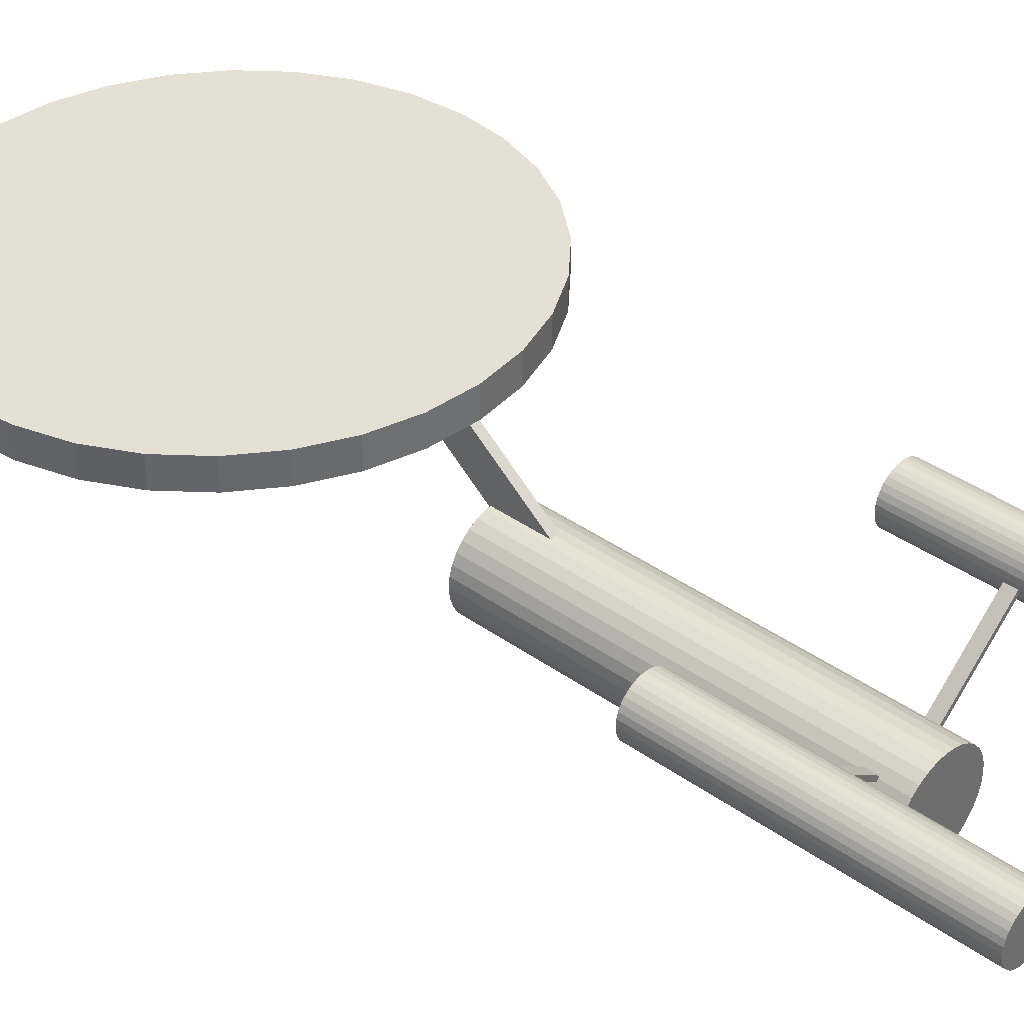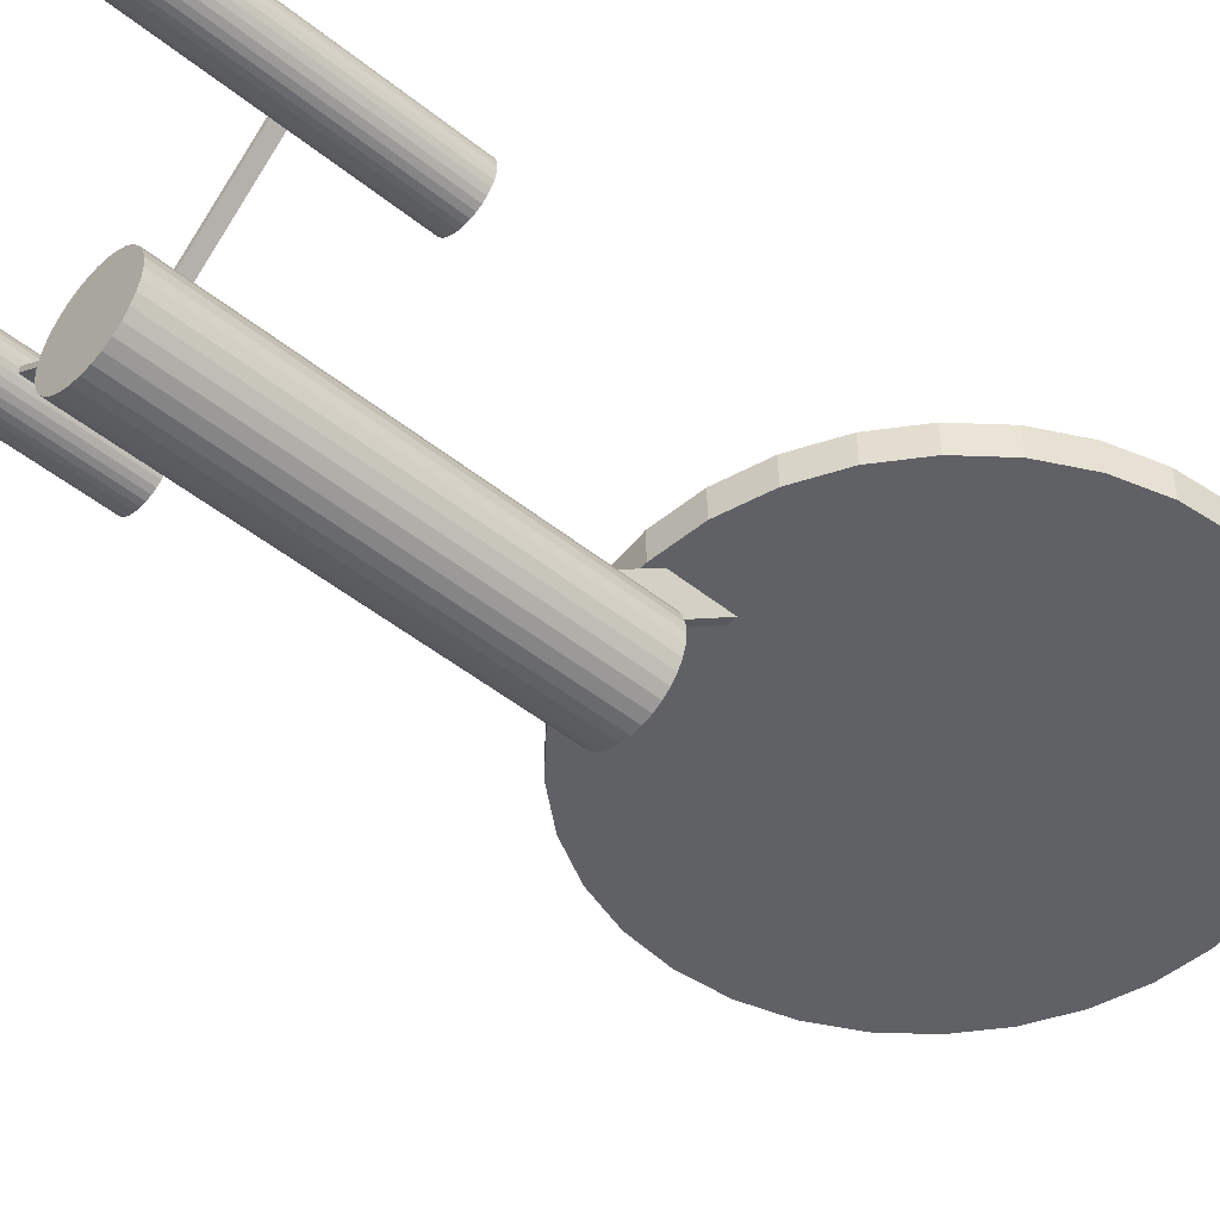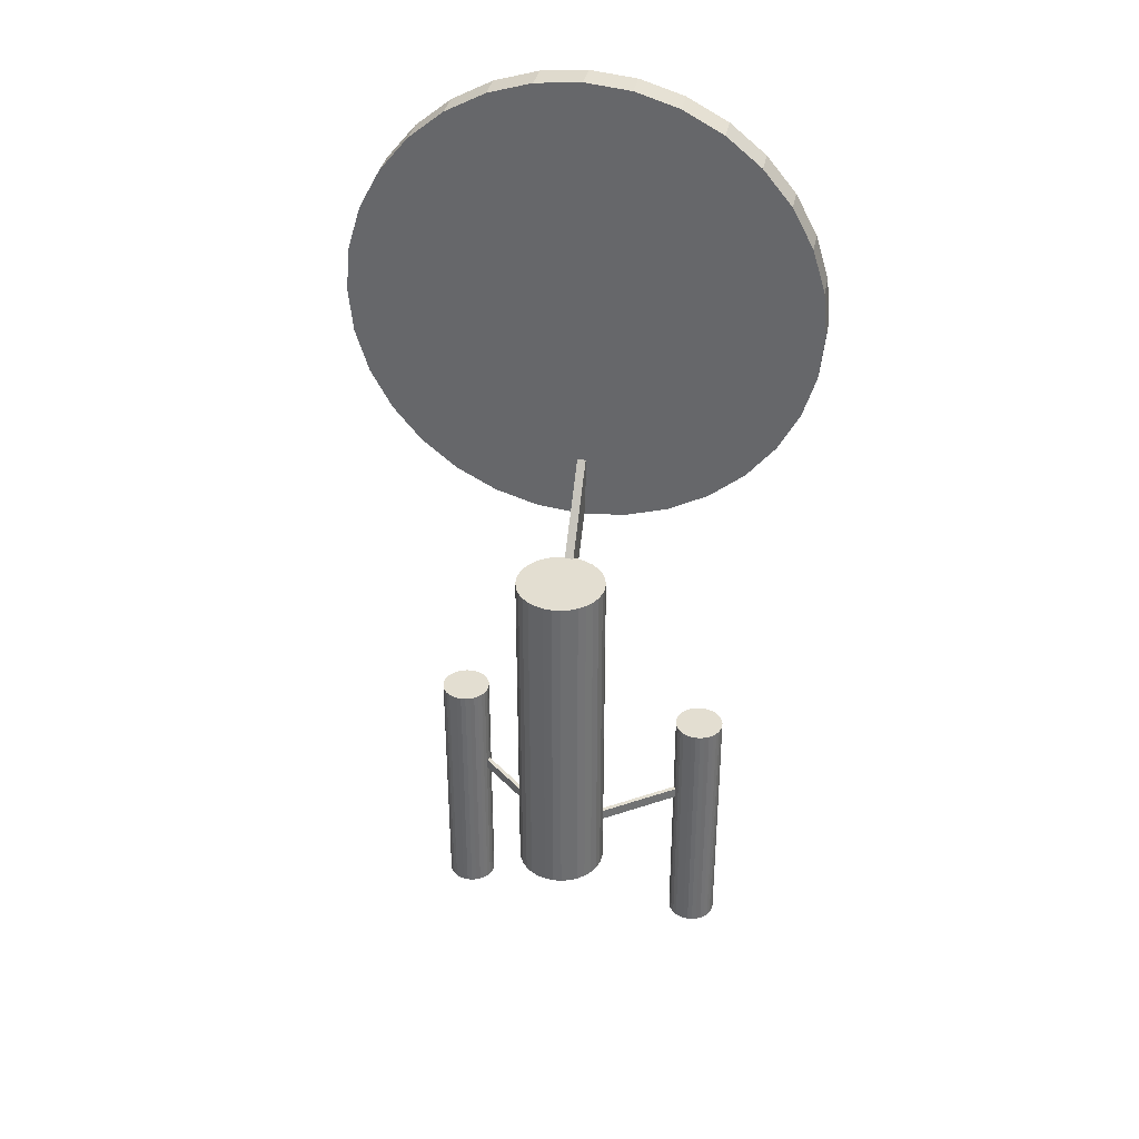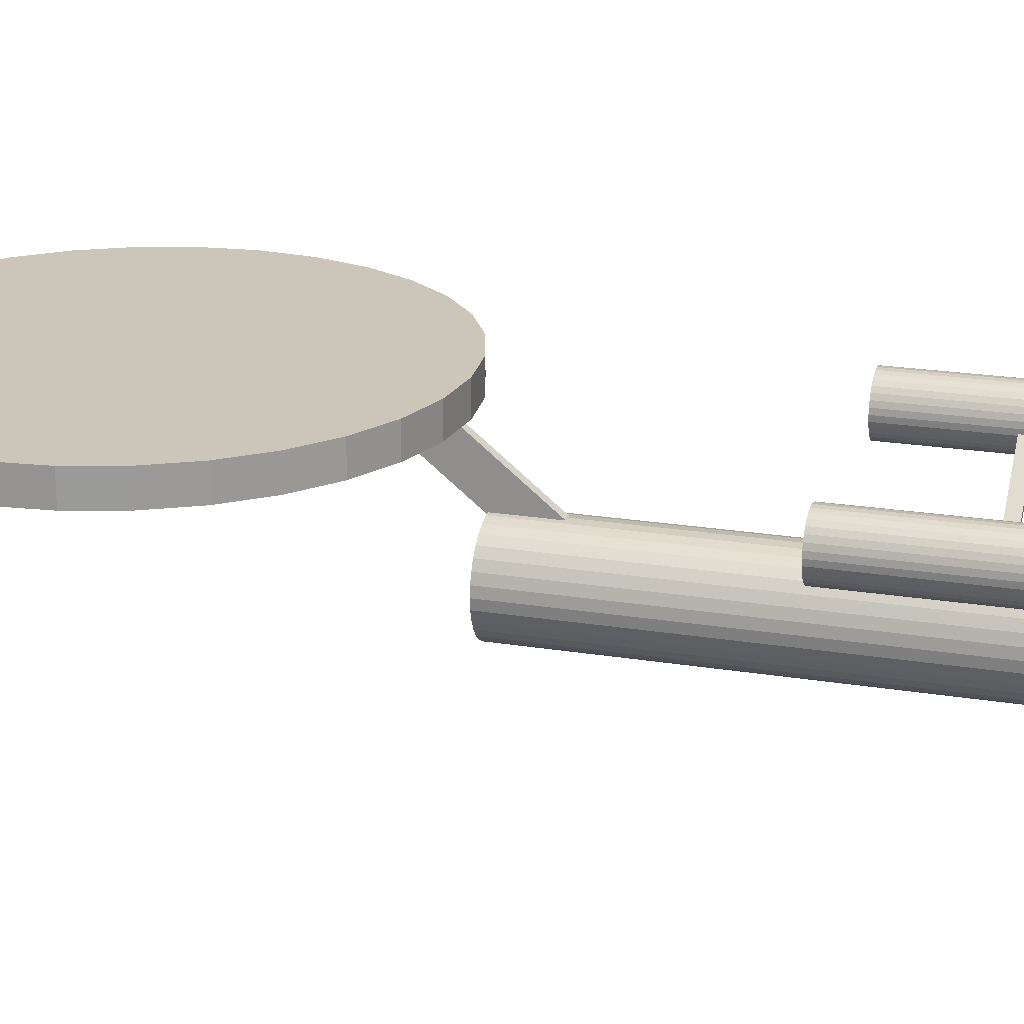
<metadata>
{"format":"obj","ext":"obj","renderer":"f3d","projection":"perspective","resolution":1024,"background":"white","views":[{"elev":38.1,"azim":132.2,"up":"+Y"},{"elev":-48.6,"azim":-131.8,"up":"+Y"},{"elev":36.1,"azim":11.5,"up":"+Z"},{"elev":20.8,"azim":106.6,"up":"+Y"}]}
</metadata>
<code>
o Icosphere
v 0.1018 2.523 2.319
v 0.1018 2.161 2.319
v 0.6795 2.523 2.376
v 0.6795 2.161 2.376
v 1.235 2.523 2.544
v 1.235 2.161 2.544
v 1.747 2.523 2.818
v 1.747 2.161 2.818
v 2.196 2.523 3.187
v 2.196 2.161 3.187
v 2.564 2.523 3.635
v 2.564 2.161 3.635
v 2.837 2.523 4.148
v 2.837 2.161 4.148
v 3.006 2.523 4.703
v 3.006 2.161 4.703
v 3.063 2.523 5.281
v 3.063 2.161 5.281
v 3.006 2.523 5.859
v 3.006 2.161 5.859
v 2.837 2.523 6.414
v 2.837 2.161 6.414
v 2.563 2.523 6.926
v 2.563 2.161 6.926
v 2.195 2.523 7.375
v 2.195 2.161 7.375
v 1.746 2.523 7.743
v 1.746 2.161 7.743
v 1.234 2.523 8.017
v 1.234 2.161 8.017
v 0.6785 2.523 8.185
v 0.6785 2.161 8.185
v 0.1007 2.523 8.242
v 0.1007 2.161 8.242
v -0.477 2.523 8.185
v -0.477 2.161 8.185
v -1.033 2.523 8.016
v -1.033 2.161 8.016
v -1.545 2.523 7.742
v -1.545 2.161 7.742
v -1.993 2.523 7.374
v -1.993 2.161 7.374
v -2.361 2.523 6.925
v -2.361 2.161 6.925
v -2.635 2.523 6.413
v -2.635 2.161 6.413
v -2.803 2.523 5.858
v -2.803 2.161 5.858
v -2.86 2.523 5.28
v -2.86 2.161 5.28
v -2.803 2.523 4.702
v -2.803 2.161 4.702
v -2.635 2.523 4.147
v -2.635 2.161 4.147
v -2.361 2.523 3.635
v -2.361 2.161 3.635
v -1.992 2.523 3.186
v -1.992 2.161 3.186
v -1.544 2.523 2.818
v -1.544 2.161 2.818
v -1.032 2.523 2.544
v -1.032 2.161 2.544
v -0.476 2.523 2.376
v -0.476 2.161 2.376
v 1.875 2.226 -1.973
v 1.907 2.181 -1.973
v 0.279 1.097 -1.976
v 0.3112 1.052 -1.976
v 1.875 2.227 -2.114
v 1.907 2.181 -2.114
v 0.2792 1.098 -2.117
v 0.3113 1.052 -2.117
v -1.545 2.267 -1.968
v -1.509 2.309 -1.968
v -0.0716 0.9831 -1.971
v -0.03501 1.025 -1.971
v -1.546 2.267 -2.109
v -1.509 2.309 -2.109
v -0.07177 0.9832 -2.112
v -0.03518 1.025 -2.112
v 1.875 2.226 -1.973
v 1.907 2.181 -1.973
v 0.279 1.097 -1.976
v 0.3112 1.052 -1.976
v 1.875 2.227 -2.114
v 1.907 2.181 -2.114
v 0.2792 1.098 -2.117
v 0.3113 1.052 -2.117
v -1.502 2.397 -4.17
v -1.502 2.394 -0.727
v -1.44 2.391 -4.17
v -1.44 2.387 -0.727
v -1.38 2.373 -4.17
v -1.38 2.369 -0.727
v -1.325 2.343 -4.17
v -1.325 2.34 -0.727
v -1.277 2.304 -4.17
v -1.277 2.3 -0.727
v -1.238 2.256 -4.17
v -1.238 2.252 -0.7271
v -1.208 2.201 -4.17
v -1.208 2.197 -0.7271
v -1.19 2.141 -4.17
v -1.19 2.138 -0.7272
v -1.184 2.079 -4.171
v -1.184 2.076 -0.7273
v -1.19 2.017 -4.171
v -1.19 2.014 -0.7273
v -1.208 1.958 -4.171
v -1.208 1.954 -0.7274
v -1.238 1.903 -4.171
v -1.238 1.899 -0.7274
v -1.277 1.855 -4.171
v -1.277 1.851 -0.7275
v -1.325 1.815 -4.171
v -1.325 1.812 -0.7275
v -1.38 1.786 -4.171
v -1.38 1.782 -0.7276
v -1.44 1.768 -4.171
v -1.44 1.764 -0.7276
v -1.502 1.762 -4.171
v -1.502 1.758 -0.7276
v -1.564 1.768 -4.171
v -1.564 1.764 -0.7276
v -1.623 1.786 -4.171
v -1.623 1.782 -0.7276
v -1.678 1.815 -4.171
v -1.678 1.812 -0.7275
v -1.726 1.855 -4.171
v -1.726 1.851 -0.7275
v -1.766 1.903 -4.171
v -1.766 1.899 -0.7274
v -1.795 1.958 -4.171
v -1.795 1.954 -0.7274
v -1.813 2.017 -4.171
v -1.813 2.014 -0.7273
v -1.819 2.079 -4.171
v -1.819 2.076 -0.7273
v -1.813 2.141 -4.17
v -1.813 2.138 -0.7272
v -1.795 2.201 -4.17
v -1.795 2.197 -0.7271
v -1.766 2.256 -4.17
v -1.766 2.252 -0.7271
v -1.726 2.304 -4.17
v -1.726 2.3 -0.727
v -1.678 2.343 -4.17
v -1.678 2.34 -0.727
v -1.623 2.373 -4.17
v -1.623 2.369 -0.727
v -1.564 2.391 -4.17
v -1.564 2.387 -0.727
v 1.776 2.375 -4.298
v 1.776 2.371 -0.8549
v 1.838 2.368 -4.298
v 1.838 2.365 -0.8549
v 1.898 2.35 -4.298
v 1.898 2.347 -0.855
v 1.953 2.321 -4.298
v 1.953 2.318 -0.855
v 2.001 2.282 -4.298
v 2.001 2.278 -0.855
v 2.04 2.233 -4.298
v 2.04 2.23 -0.8551
v 2.07 2.178 -4.298
v 2.07 2.175 -0.8551
v 2.088 2.119 -4.298
v 2.088 2.116 -0.8552
v 2.094 2.057 -4.299
v 2.094 2.054 -0.8552
v 2.088 1.995 -4.299
v 2.088 1.992 -0.8553
v 2.07 1.935 -4.299
v 2.07 1.932 -0.8554
v 2.04 1.88 -4.299
v 2.04 1.877 -0.8554
v 2.001 1.832 -4.299
v 2.001 1.829 -0.8555
v 1.953 1.793 -4.299
v 1.953 1.789 -0.8555
v 1.898 1.763 -4.299
v 1.898 1.76 -0.8555
v 1.838 1.745 -4.299
v 1.838 1.742 -0.8556
v 1.776 1.739 -4.299
v 1.776 1.736 -0.8556
v 1.714 1.745 -4.299
v 1.714 1.742 -0.8556
v 1.655 1.763 -4.299
v 1.655 1.76 -0.8555
v 1.6 1.793 -4.299
v 1.6 1.789 -0.8555
v 1.552 1.832 -4.299
v 1.552 1.829 -0.8555
v 1.512 1.88 -4.299
v 1.512 1.877 -0.8554
v 1.483 1.935 -4.299
v 1.483 1.932 -0.8554
v 1.465 1.995 -4.299
v 1.465 1.992 -0.8553
v 1.459 2.057 -4.299
v 1.459 2.054 -0.8552
v 1.465 2.119 -4.298
v 1.465 2.116 -0.8552
v 1.483 2.178 -4.298
v 1.483 2.175 -0.8551
v 1.512 2.233 -4.298
v 1.512 2.23 -0.8551
v 1.552 2.282 -4.298
v 1.552 2.278 -0.855
v 1.6 2.321 -4.298
v 1.6 2.318 -0.855
v 1.655 2.35 -4.298
v 1.655 2.347 -0.855
v 1.714 2.368 -4.298
v 1.714 2.365 -0.8549
v 0.1041 0.2576 -2.433
v 0.1033 0.2578 2.161
v -0.006566 0.2685 -2.433
v -0.007396 0.2687 2.161
v -0.113 0.3008 -2.433
v -0.1138 0.301 2.161
v -0.2111 0.3533 -2.433
v -0.2119 0.3534 2.161
v -0.2971 0.4238 -2.433
v -0.2979 0.424 2.161
v -0.3676 0.5098 -2.433
v -0.3685 0.51 2.161
v -0.4201 0.6079 -2.433
v -0.4209 0.6081 2.161
v -0.4524 0.7143 -2.433
v -0.4532 0.7145 2.161
v -0.4633 0.825 -2.433
v -0.4641 0.8252 2.161
v -0.4524 0.9357 -2.433
v -0.4532 0.9359 2.161
v -0.4201 1.042 -2.433
v -0.4209 1.042 2.161
v -0.3676 1.14 -2.433
v -0.3685 1.14 2.161
v -0.2971 1.226 -2.433
v -0.2979 1.226 2.161
v -0.2111 1.297 -2.433
v -0.2119 1.297 2.161
v -0.113 1.349 -2.433
v -0.1138 1.349 2.161
v -0.006566 1.382 -2.433
v -0.007396 1.382 2.161
v 0.1041 1.392 -2.433
v 0.1033 1.393 2.161
v 0.2148 1.382 -2.433
v 0.214 1.382 2.161
v 0.3213 1.349 -2.433
v 0.3204 1.349 2.161
v 0.4194 1.297 -2.433
v 0.4185 1.297 2.161
v 0.5053 1.226 -2.433
v 0.5045 1.226 2.161
v 0.5759 1.14 -2.433
v 0.5751 1.14 2.161
v 0.6283 1.042 -2.433
v 0.6275 1.042 2.161
v 0.6606 0.9357 -2.433
v 0.6598 0.9359 2.161
v 0.6715 0.825 -2.433
v 0.6707 0.8252 2.161
v 0.6606 0.7143 -2.433
v 0.6598 0.7145 2.161
v 0.6283 0.6079 -2.433
v 0.6275 0.6081 2.161
v 0.5759 0.5098 -2.433
v 0.5751 0.51 2.161
v 0.5053 0.4238 -2.433
v 0.5045 0.424 2.161
v 0.4193 0.3533 -2.433
v 0.4185 0.3534 2.161
v 0.3213 0.3008 -2.433
v 0.3204 0.301 2.161
v 0.2148 0.2685 -2.433
v 0.214 0.2687 2.161
v 0.04623 0.9159 1.608
v 0.04595 2.172 3.164
v 0.04628 1.256 1.333
v 0.046 2.512 2.89
v 0.1558 0.9159 1.608
v 0.1555 2.172 3.164
v 0.1558 1.256 1.333
v 0.1555 2.512 2.89
f 2 3 1
f 4 5 3
f 6 7 5
f 8 9 7
f 10 11 9
f 12 13 11
f 14 15 13
f 16 17 15
f 18 19 17
f 20 21 19
f 22 23 21
f 24 25 23
f 26 27 25
f 28 29 27
f 30 31 29
f 32 33 31
f 34 35 33
f 36 37 35
f 38 39 37
f 40 41 39
f 42 43 41
f 44 45 43
f 46 47 45
f 48 49 47
f 50 51 49
f 52 53 51
f 54 55 53
f 56 57 55
f 58 59 57
f 60 61 59
f 38 22 6
f 62 63 61
f 64 1 63
f 31 47 63
f 66 67 65
f 68 71 67
f 72 69 71
f 70 65 69
f 67 69 65
f 68 70 72
f 74 75 73
f 75 80 79
f 79 78 77
f 78 73 77
f 79 73 75
f 76 78 80
f 82 83 81
f 84 87 83
f 88 85 87
f 86 81 85
f 83 85 81
f 84 86 88
f 90 91 89
f 92 93 91
f 93 96 95
f 95 98 97
f 98 99 97
f 99 102 101
f 101 104 103
f 104 105 103
f 106 107 105
f 108 109 107
f 109 112 111
f 112 113 111
f 113 116 115
f 116 117 115
f 117 120 119
f 119 122 121
f 122 123 121
f 124 125 123
f 126 127 125
f 128 129 127
f 129 132 131
f 132 133 131
f 134 135 133
f 136 137 135
f 138 139 137
f 139 142 141
f 142 143 141
f 143 146 145
f 146 147 145
f 148 149 147
f 126 110 142
f 149 152 151
f 152 89 151
f 119 135 103
f 154 155 153
f 156 157 155
f 157 160 159
f 159 162 161
f 162 163 161
f 164 165 163
f 166 167 165
f 168 169 167
f 169 172 171
f 172 173 171
f 173 176 175
f 176 177 175
f 178 179 177
f 179 182 181
f 182 183 181
f 184 185 183
f 186 187 185
f 187 190 189
f 190 191 189
f 192 193 191
f 194 195 193
f 196 197 195
f 197 200 199
f 200 201 199
f 202 203 201
f 204 205 203
f 206 207 205
f 208 209 207
f 210 211 209
f 212 213 211
f 190 174 206
f 214 215 213
f 216 153 215
f 183 199 167
f 217 220 219
f 219 222 221
f 222 223 221
f 224 225 223
f 225 228 227
f 227 230 229
f 230 231 229
f 231 234 233
f 233 236 235
f 236 237 235
f 238 239 237
f 239 242 241
f 241 244 243
f 243 246 245
f 245 248 247
f 248 249 247
f 249 252 251
f 252 253 251
f 253 256 255
f 256 257 255
f 258 259 257
f 260 261 259
f 261 264 263
f 263 266 265
f 265 268 267
f 267 270 269
f 269 272 271
f 272 273 271
f 274 275 273
f 276 277 275
f 254 238 222
f 278 279 277
f 279 218 217
f 247 263 231
f 281 284 283
f 283 288 287
f 287 286 285
f 286 281 285
f 287 281 283
f 288 282 286
f 2 4 3
f 4 6 5
f 6 8 7
f 8 10 9
f 10 12 11
f 12 14 13
f 14 16 15
f 16 18 17
f 18 20 19
f 20 22 21
f 22 24 23
f 24 26 25
f 26 28 27
f 28 30 29
f 30 32 31
f 32 34 33
f 34 36 35
f 36 38 37
f 38 40 39
f 40 42 41
f 42 44 43
f 44 46 45
f 46 48 47
f 48 50 49
f 50 52 51
f 52 54 53
f 54 56 55
f 56 58 57
f 58 60 59
f 60 62 61
f 6 4 62
f 2 64 62
f 62 60 58
f 58 56 54
f 54 52 50
f 50 48 54
f 46 44 42
f 42 40 46
f 38 36 34
f 34 32 30
f 30 28 22
f 26 24 22
f 22 20 18
f 18 16 14
f 14 12 10
f 10 8 6
f 4 2 62
f 62 58 6
f 54 48 46
f 46 40 38
f 38 34 22
f 28 26 22
f 22 18 14
f 14 10 6
f 6 58 54
f 54 46 6
f 34 30 22
f 22 14 6
f 6 46 38
f 62 64 63
f 64 2 1
f 63 1 3
f 3 5 7
f 7 9 11
f 11 13 15
f 15 17 19
f 19 21 23
f 23 25 31
f 27 29 31
f 31 33 39
f 35 37 39
f 39 41 47
f 43 45 47
f 47 49 51
f 51 53 55
f 55 57 59
f 59 61 63
f 63 3 7
f 7 11 63
f 15 19 31
f 25 27 31
f 33 35 39
f 41 43 47
f 47 51 55
f 55 59 47
f 63 11 15
f 19 23 31
f 31 39 47
f 47 59 63
f 63 15 31
f 66 68 67
f 68 72 71
f 72 70 69
f 70 66 65
f 67 71 69
f 68 66 70
f 74 76 75
f 75 76 80
f 79 80 78
f 78 74 73
f 79 77 73
f 76 74 78
f 82 84 83
f 84 88 87
f 88 86 85
f 86 82 81
f 83 87 85
f 84 82 86
f 90 92 91
f 92 94 93
f 93 94 96
f 95 96 98
f 98 100 99
f 99 100 102
f 101 102 104
f 104 106 105
f 106 108 107
f 108 110 109
f 109 110 112
f 112 114 113
f 113 114 116
f 116 118 117
f 117 118 120
f 119 120 122
f 122 124 123
f 124 126 125
f 126 128 127
f 128 130 129
f 129 130 132
f 132 134 133
f 134 136 135
f 136 138 137
f 138 140 139
f 139 140 142
f 142 144 143
f 143 144 146
f 146 148 147
f 148 150 149
f 94 92 90
f 90 152 94
f 150 148 146
f 146 144 142
f 142 140 138
f 138 136 142
f 134 132 130
f 130 128 134
f 126 124 122
f 122 120 118
f 118 116 114
f 114 112 110
f 110 108 106
f 106 104 102
f 102 100 94
f 98 96 94
f 94 152 150
f 150 146 94
f 142 136 134
f 134 128 126
f 126 122 118
f 118 114 126
f 110 106 94
f 100 98 94
f 94 146 142
f 142 134 126
f 126 114 110
f 106 102 94
f 94 142 110
f 149 150 152
f 152 90 89
f 151 89 91
f 91 93 151
f 95 97 99
f 99 101 103
f 103 105 111
f 107 109 111
f 111 113 115
f 115 117 119
f 119 121 123
f 123 125 119
f 127 129 131
f 131 133 135
f 135 137 139
f 139 141 143
f 143 145 151
f 147 149 151
f 151 93 95
f 95 99 151
f 105 107 111
f 111 115 119
f 119 125 127
f 127 131 119
f 135 139 151
f 145 147 151
f 151 99 103
f 103 111 119
f 119 131 135
f 139 143 151
f 151 103 135
f 154 156 155
f 156 158 157
f 157 158 160
f 159 160 162
f 162 164 163
f 164 166 165
f 166 168 167
f 168 170 169
f 169 170 172
f 172 174 173
f 173 174 176
f 176 178 177
f 178 180 179
f 179 180 182
f 182 184 183
f 184 186 185
f 186 188 187
f 187 188 190
f 190 192 191
f 192 194 193
f 194 196 195
f 196 198 197
f 197 198 200
f 200 202 201
f 202 204 203
f 204 206 205
f 206 208 207
f 208 210 209
f 210 212 211
f 212 214 213
f 158 156 154
f 154 216 158
f 214 212 210
f 210 208 214
f 206 204 202
f 202 200 198
f 198 196 194
f 194 192 198
f 190 188 186
f 186 184 182
f 182 180 178
f 178 176 174
f 174 172 170
f 170 168 166
f 166 164 162
f 162 160 158
f 158 216 214
f 214 208 206
f 206 202 190
f 198 192 190
f 190 186 182
f 182 178 190
f 174 170 158
f 166 162 158
f 158 214 206
f 202 198 190
f 190 178 174
f 170 166 158
f 158 206 174
f 214 216 215
f 216 154 153
f 215 153 155
f 155 157 215
f 159 161 163
f 163 165 167
f 167 169 171
f 171 173 175
f 175 177 183
f 179 181 183
f 183 185 191
f 187 189 191
f 191 193 195
f 195 197 199
f 199 201 203
f 203 205 207
f 207 209 215
f 211 213 215
f 215 157 159
f 159 163 215
f 167 171 183
f 177 179 183
f 185 187 191
f 191 195 183
f 199 203 215
f 209 211 215
f 215 163 167
f 171 175 183
f 183 195 199
f 203 207 215
f 215 167 199
f 217 218 220
f 219 220 222
f 222 224 223
f 224 226 225
f 225 226 228
f 227 228 230
f 230 232 231
f 231 232 234
f 233 234 236
f 236 238 237
f 238 240 239
f 239 240 242
f 241 242 244
f 243 244 246
f 245 246 248
f 248 250 249
f 249 250 252
f 252 254 253
f 253 254 256
f 256 258 257
f 258 260 259
f 260 262 261
f 261 262 264
f 263 264 266
f 265 266 268
f 267 268 270
f 269 270 272
f 272 274 273
f 274 276 275
f 276 278 277
f 222 220 218
f 218 280 222
f 278 276 274
f 274 272 270
f 270 268 262
f 266 264 262
f 262 260 258
f 258 256 254
f 254 252 250
f 250 248 246
f 246 244 242
f 242 240 238
f 238 236 234
f 234 232 238
f 230 228 222
f 226 224 222
f 222 280 278
f 278 274 222
f 268 266 262
f 262 258 254
f 254 250 238
f 246 242 238
f 238 232 230
f 228 226 222
f 222 274 270
f 270 262 254
f 250 246 238
f 238 230 222
f 222 270 254
f 278 280 279
f 279 280 218
f 279 217 219
f 219 221 223
f 223 225 231
f 227 229 231
f 231 233 235
f 235 237 231
f 239 241 243
f 243 245 247
f 247 249 251
f 251 253 255
f 255 257 259
f 259 261 263
f 263 265 267
f 267 269 271
f 271 273 275
f 275 277 279
f 279 219 231
f 225 227 231
f 231 237 239
f 239 243 231
f 247 251 263
f 255 259 263
f 263 267 271
f 271 275 263
f 219 223 231
f 231 243 247
f 251 255 263
f 263 275 279
f 279 231 263
f 281 282 284
f 283 284 288
f 287 288 286
f 286 282 281
f 287 285 281
f 288 284 282

</code>
